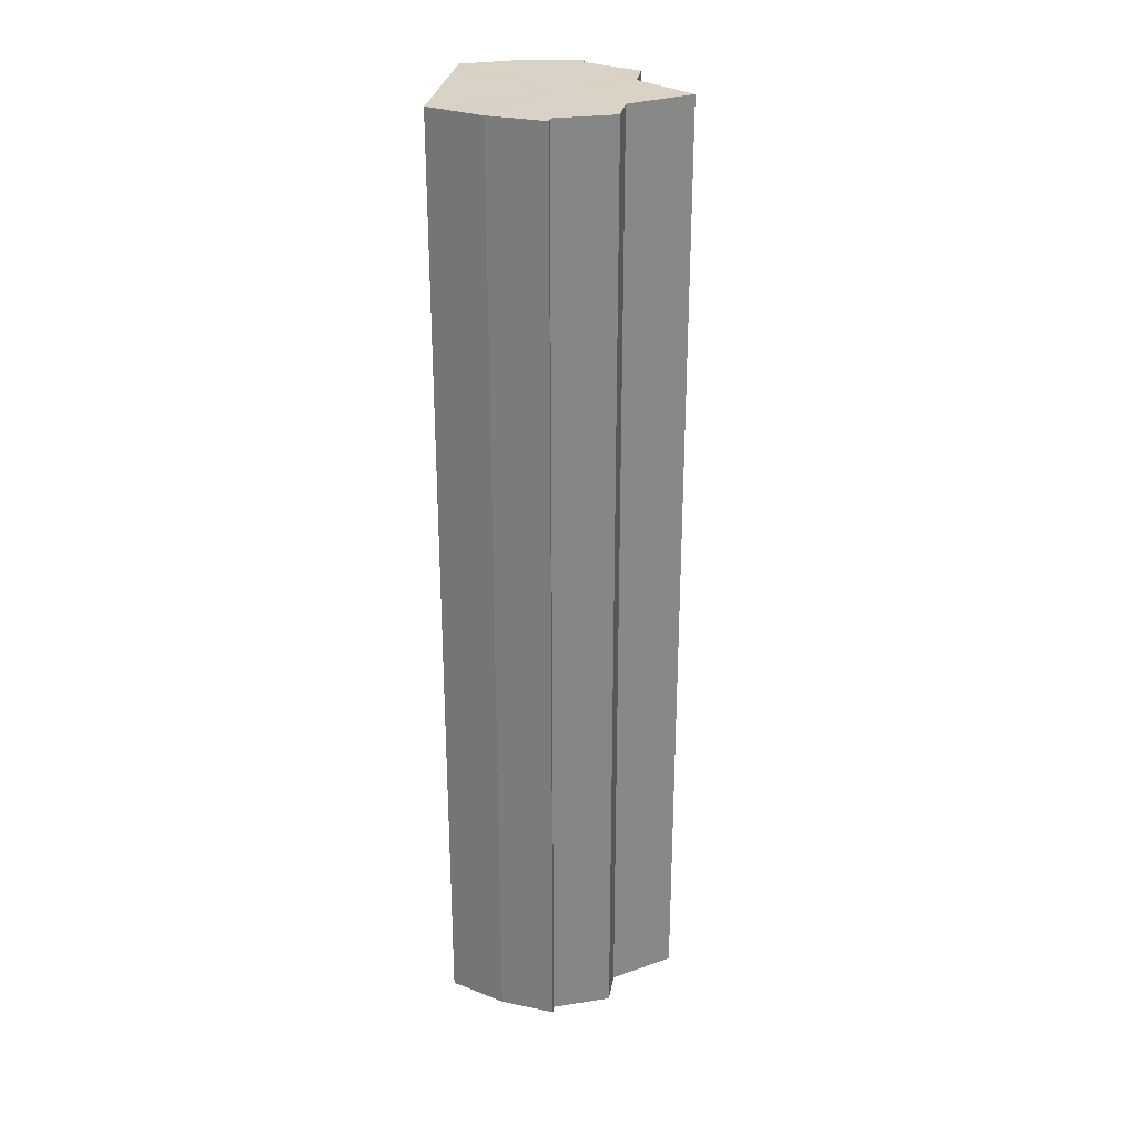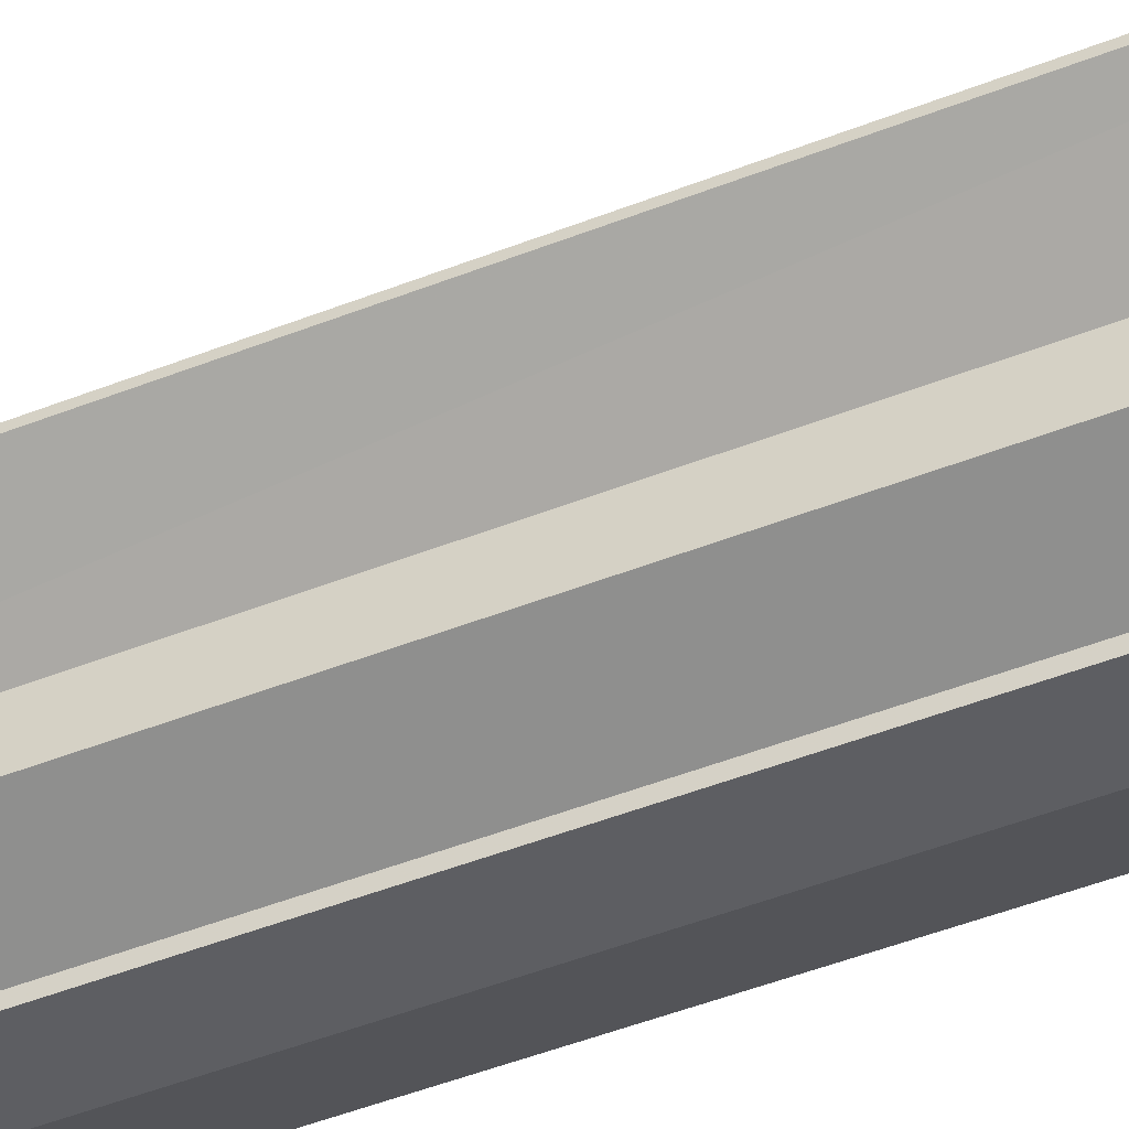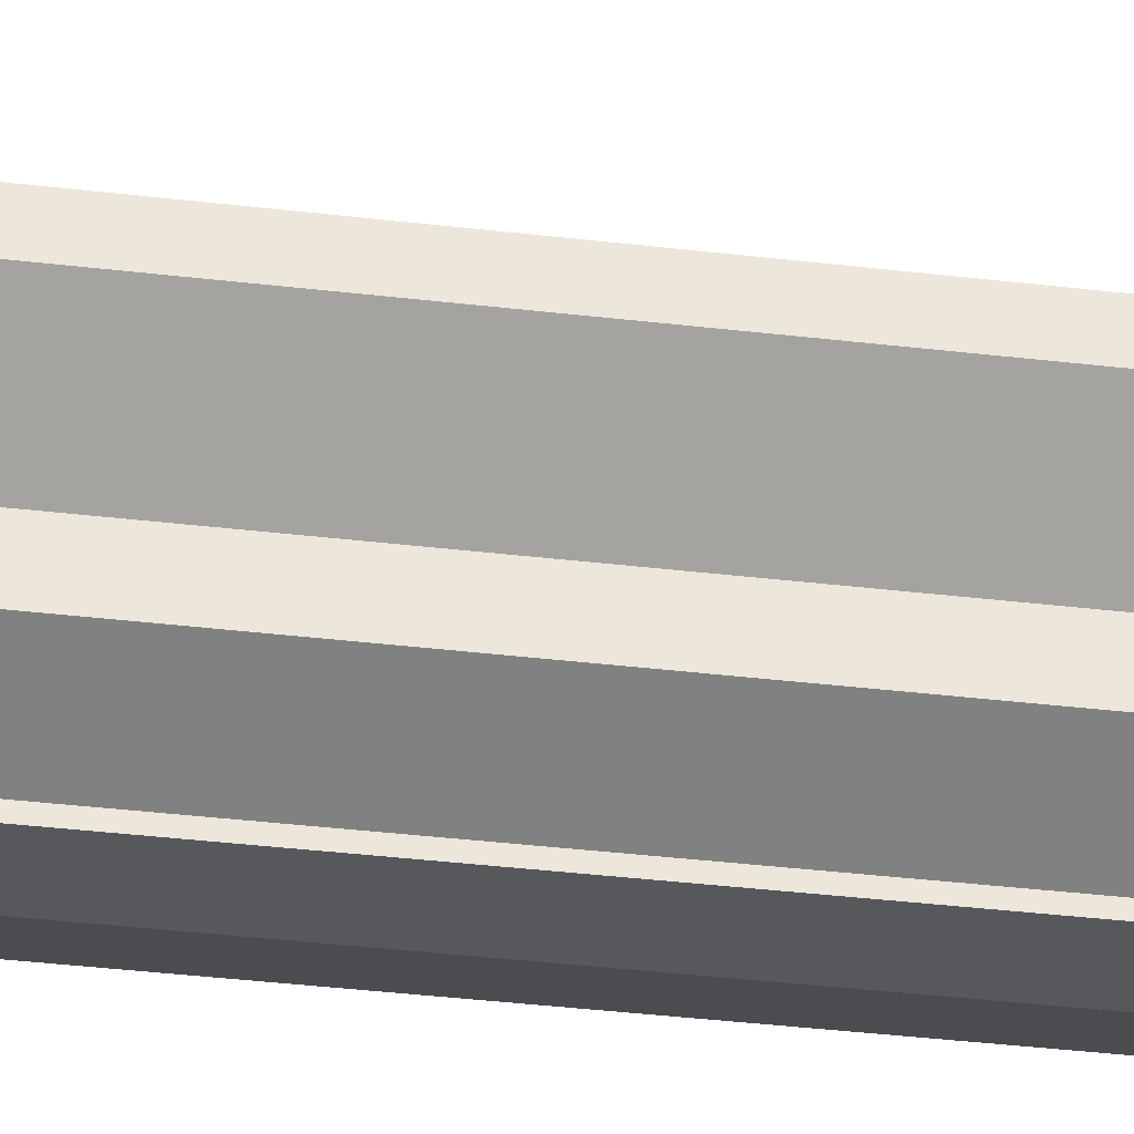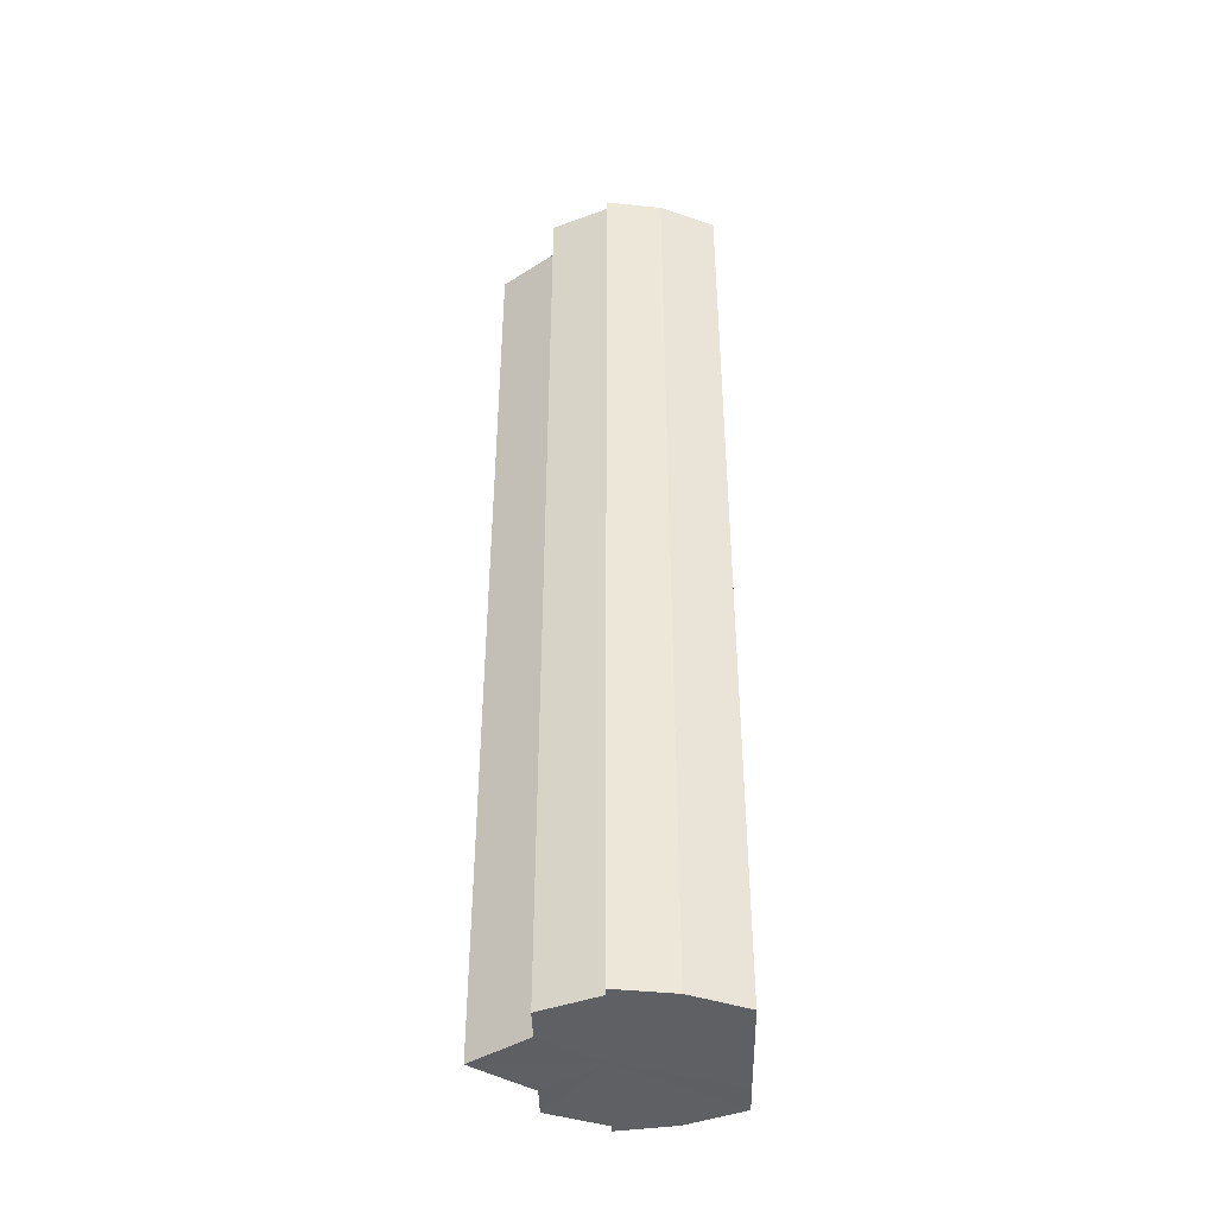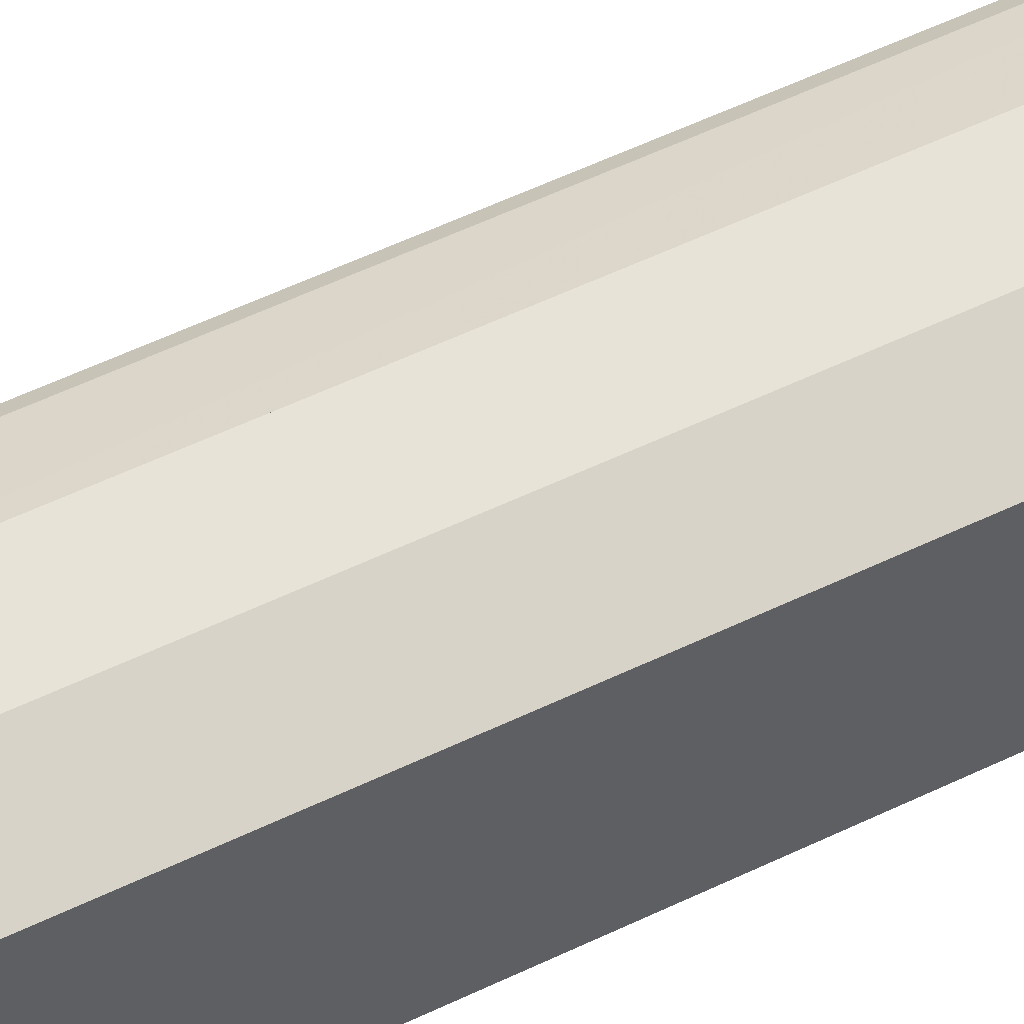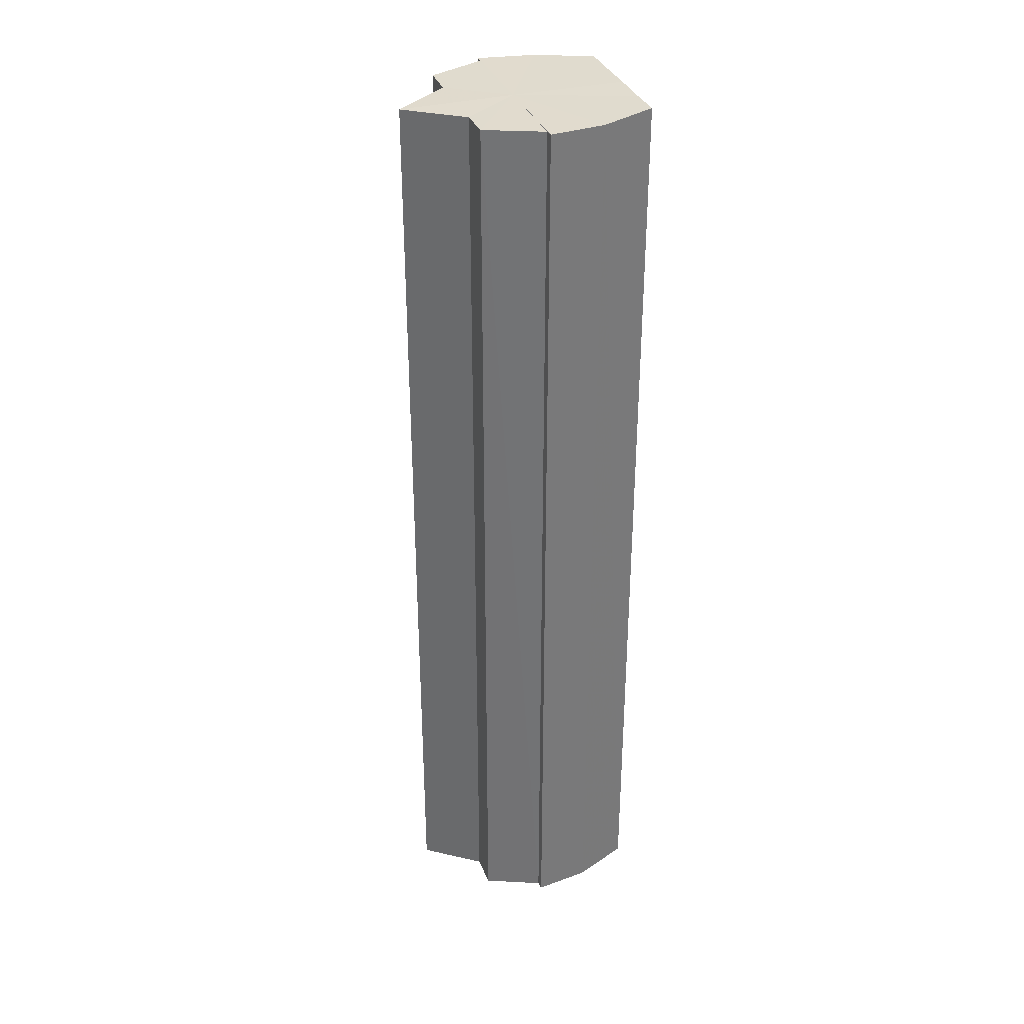
<metadata>
{"format":"obj","ext":"obj","renderer":"f3d","projection":"perspective","resolution":1024,"background":"white","views":[{"elev":28.0,"azim":-171.5,"up":"+Y"},{"elev":-45.9,"azim":-65.4,"up":"+Z"},{"elev":-37.3,"azim":-98.7,"up":"+Z"},{"elev":-42.5,"azim":1.2,"up":"+Y"},{"elev":55.8,"azim":63.2,"up":"+Z"},{"elev":33.8,"azim":-18.8,"up":"+Y"}]}
</metadata>
<code>
o 4258
v 2236 1895 10.03
v 2236 1895 10.04
v 2236 1895 10.03
v 2236 1895 10.05
v 2236 1895 10.04
v 2236 1895 10.03
v 2236 1895 10.03
v 2236 1895 10.05
v 2236 1895 10.05
v 2236 1895 10.05
v 2236 1895 10.05
v 2236 1895 10.02
v 2236 1895 10.02
v 2236 1895 10.02
v 2236 1895 10.02
v 2236 1895 10.02
v 2236 1895 10.02
v 2236 1895 10.02
v 2236 1895 10.02
v 2236 1895 10.02
v 2236 1895 10.02
v 2236 1895 10.03
v 2236 1895 10.03
v 2236 1895 10.03
v 2236 1895 10.03
v 2236 1895 10.04
v 2236 1895 10.04
v 2236 1895 10.05
v 2236 1895 10.05
v 2236 1895 10.05
v 2236 1895 10.05
v 2236 1895 10.05
v 2236 1895 10.05
v 2236 1895 10.03
v 2236 1895 10.05
v 2236 1895 10.05
v 2236 1895 10.04
v 2236 1895 10.03
v 2236 1895 10.03
v 2236 1895 10.02
v 2236 1895 10.02
v 2236 1895 10.02
v 2236 1895 10.02
v 2236 1895 10.02
v 2236 1895 10.02
v 2236 1895 10.02
v 2236 1895 10.02
v 2236 1895 10.02
v 2236 1895 10.03
v 2236 1895 10.02
v 2236 1895 10.03
v 2236 1895 10.03
v 2236 1895 10.03
v 2236 1895 10.03
v 2236 1895 10.02
v 2236 1895 10.03
v 2236 1895 10.02
v 2236 1895 10.02
v 2236 1895 10.03
v 2236 1895 10.02
v 2236 1895 10.02
v 2236 1895 10.03
v 2236 1895 10.03
v 2236 1895 10.04
v 2236 1895 10.05
v 2236 1895 10.05
v 2236 1895 10.05
v 2236 1895 10.02
v 2236 1895 10.02
v 2236 1895 10.03
v 2236 1895 10.03
v 2236 1895 10.04
v 2236 1895 10.05
v 2236 1895 10.05
v 2236 1895 10.05
v 2236 1895 10.05
v 2236 1895 10.05
v 2236 1895 10.05
v 2236 1895 10.05
v 2236 1895 10.05
v 2236 1895 10.05
v 2236 1895 10.04
v 2236 1895 10.05
v 2236 1895 10.03
v 2236 1895 10.04
v 2236 1895 10.05
v 2236 1895 10.05
v 2236 1895 10.05
v 2236 1895 10.04
v 2236 1895 10.04
v 2236 1895 10.03
v 2236 1895 10.03
v 2236 1895 10.03
v 2236 1895 10.02
v 2236 1895 10.02
v 2236 1895 10.04
v 2236 1895 10.05
v 2236 1895 10.05
f 1 2 3
f 2 4 5
f 6 1 7
f 4 8 9
f 8 10 11
f 12 6 13
f 14 12 15
f 16 14 17
f 17 18 19
f 19 20 21
f 21 22 23
f 23 24 25
f 25 26 27
f 27 28 29
f 29 30 31
f 31 32 33
f 34 32 35
f 34 35 36
f 34 36 37
f 34 37 38
f 34 38 39
f 34 39 40
f 34 40 41
f 34 41 42
f 43 42 44
f 45 46 43
f 47 45 48
f 49 50 47
f 51 52 49
f 53 54 51
f 54 55 56
f 55 57 58
f 59 44 60
f 59 60 61
f 59 61 62
f 59 62 63
f 59 63 64
f 59 64 65
f 59 65 66
f 59 66 67
f 59 68 69
f 59 70 68
f 59 71 70
f 59 72 71
f 59 73 72
f 59 74 73
f 75 76 77
f 78 76 79
f 80 81 79
f 81 82 83
f 82 84 85
f 86 87 88
f 88 89 90
f 90 91 92
f 34 93 91
f 34 94 93
f 34 95 94
f 34 91 96
f 34 96 97
f 34 97 98

</code>
